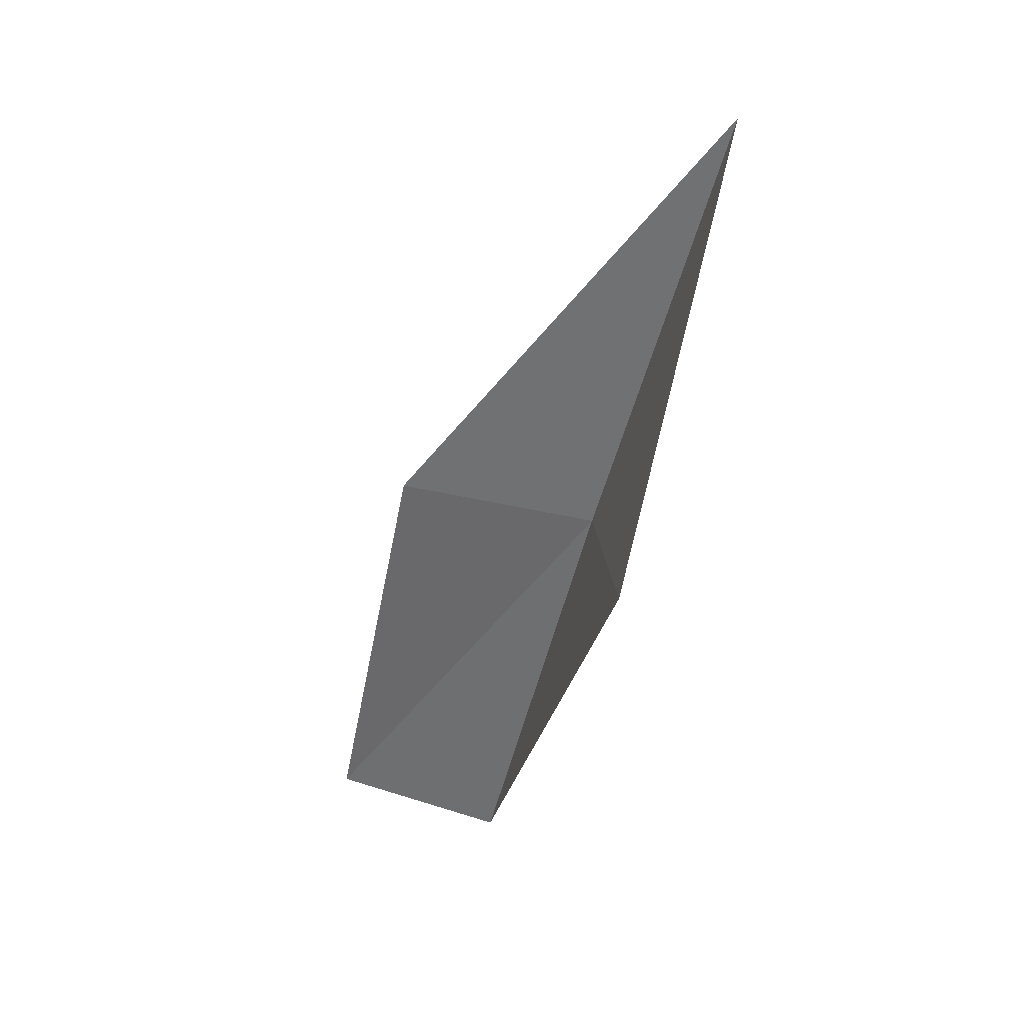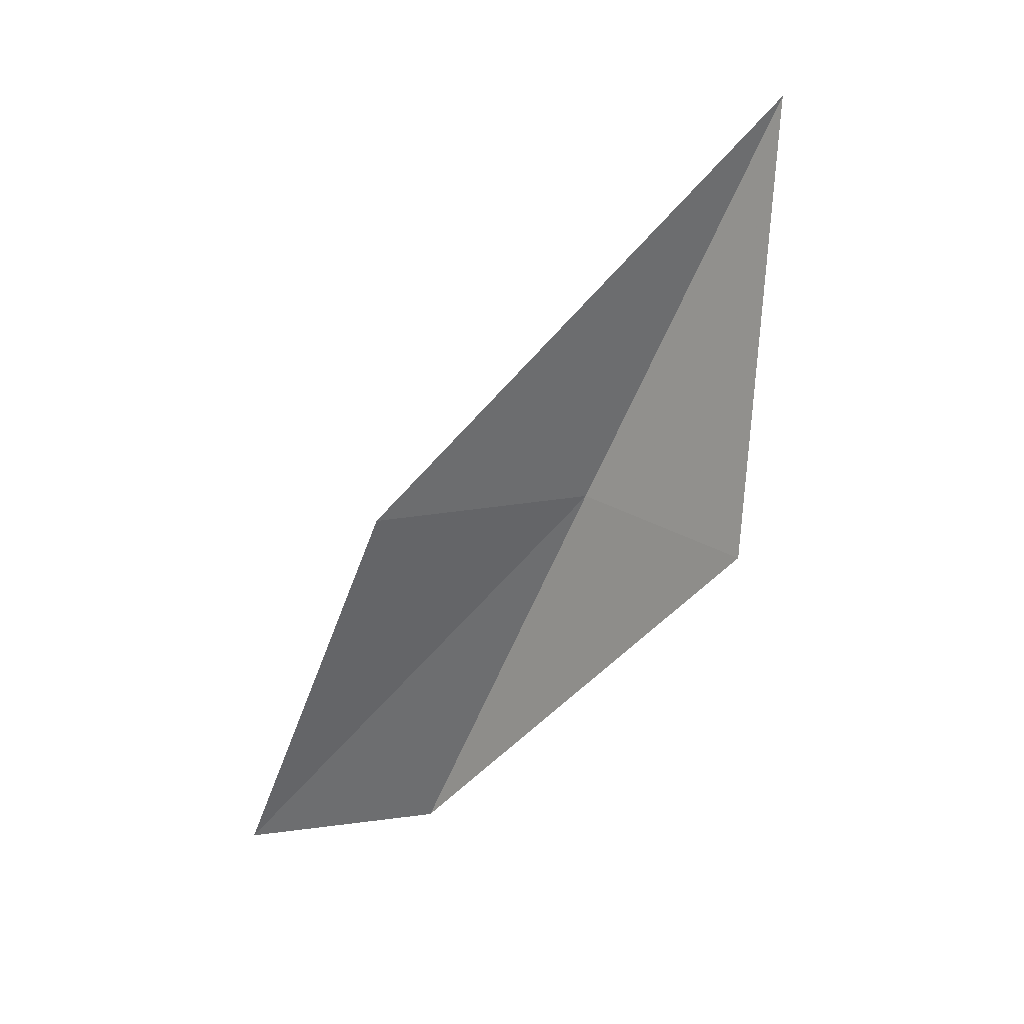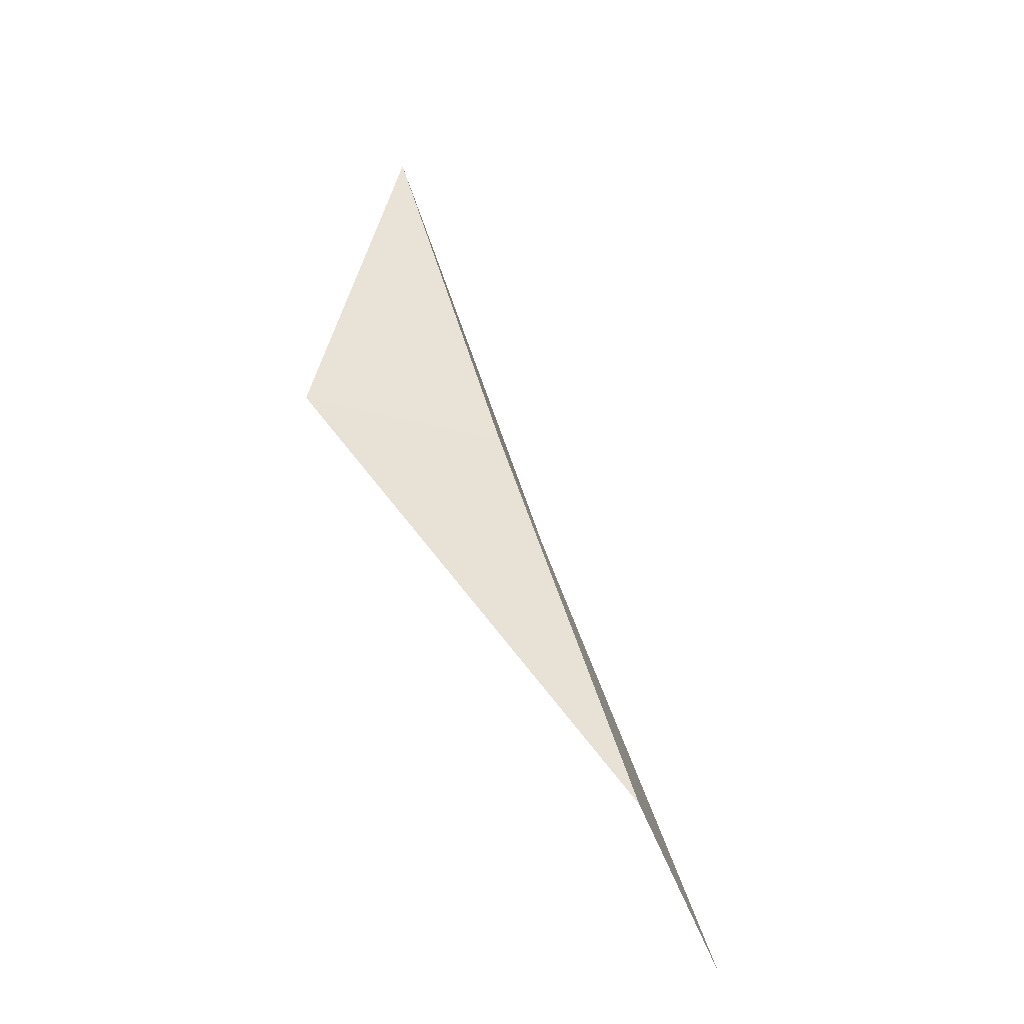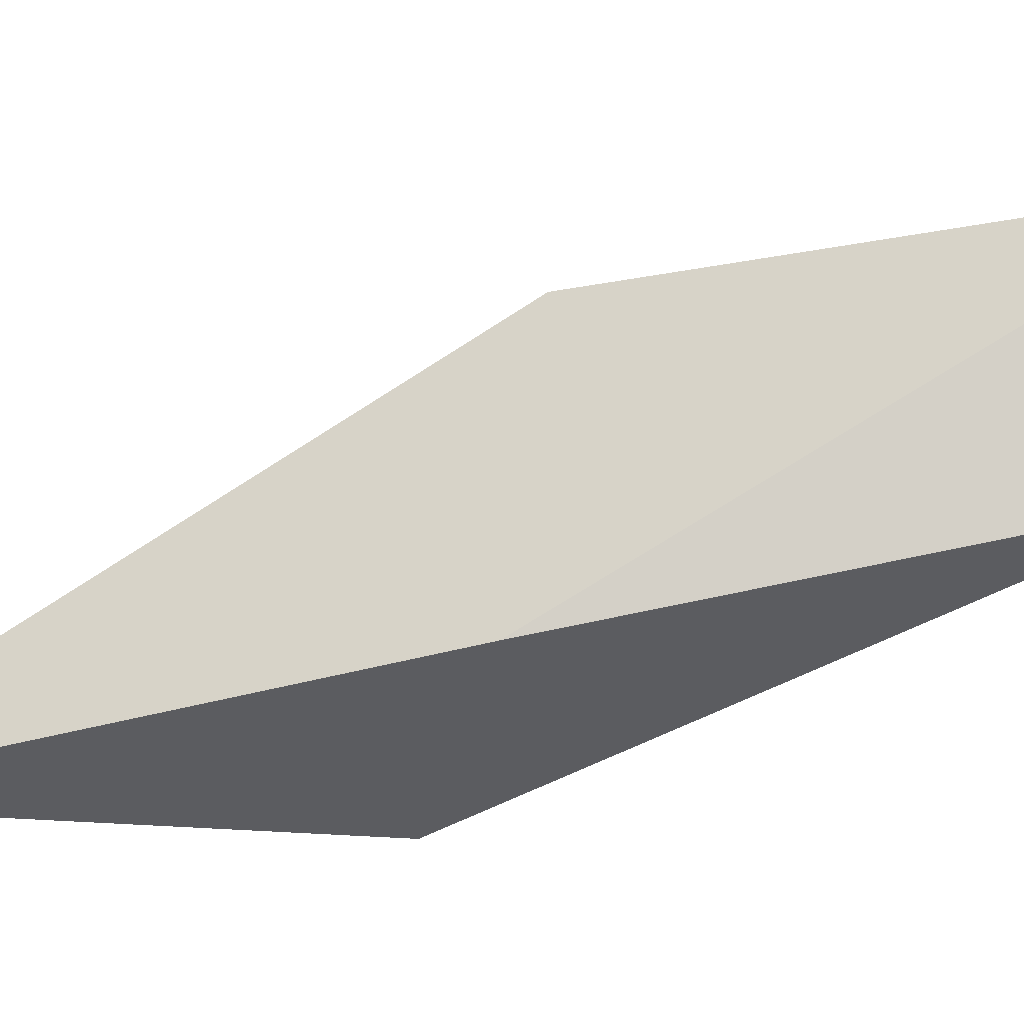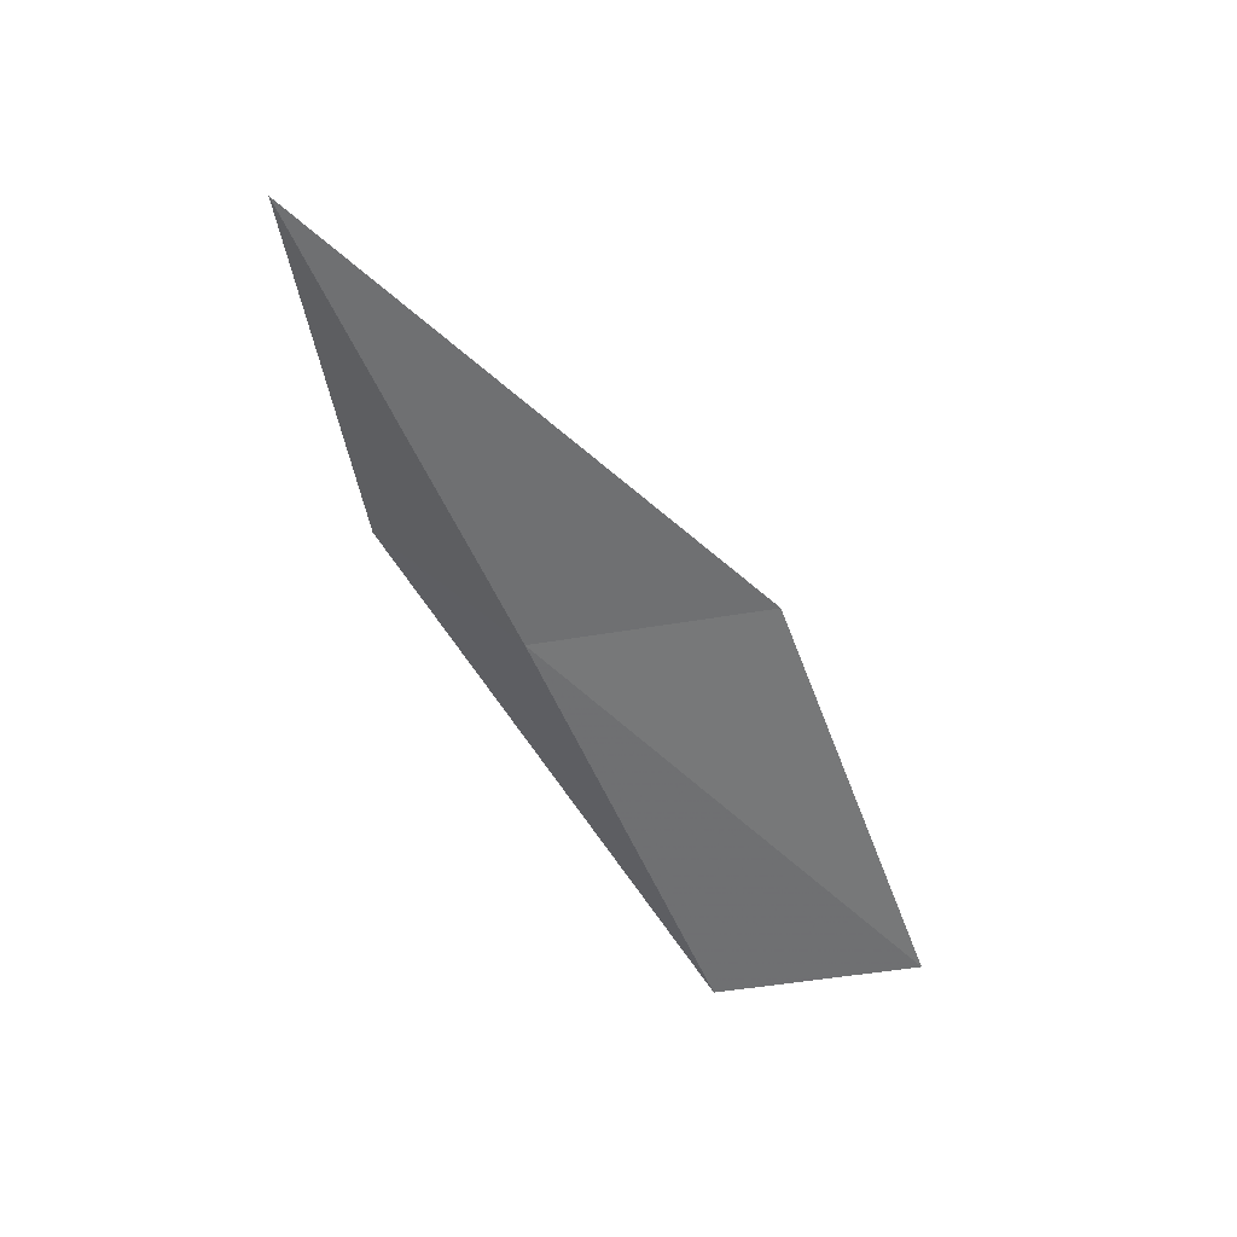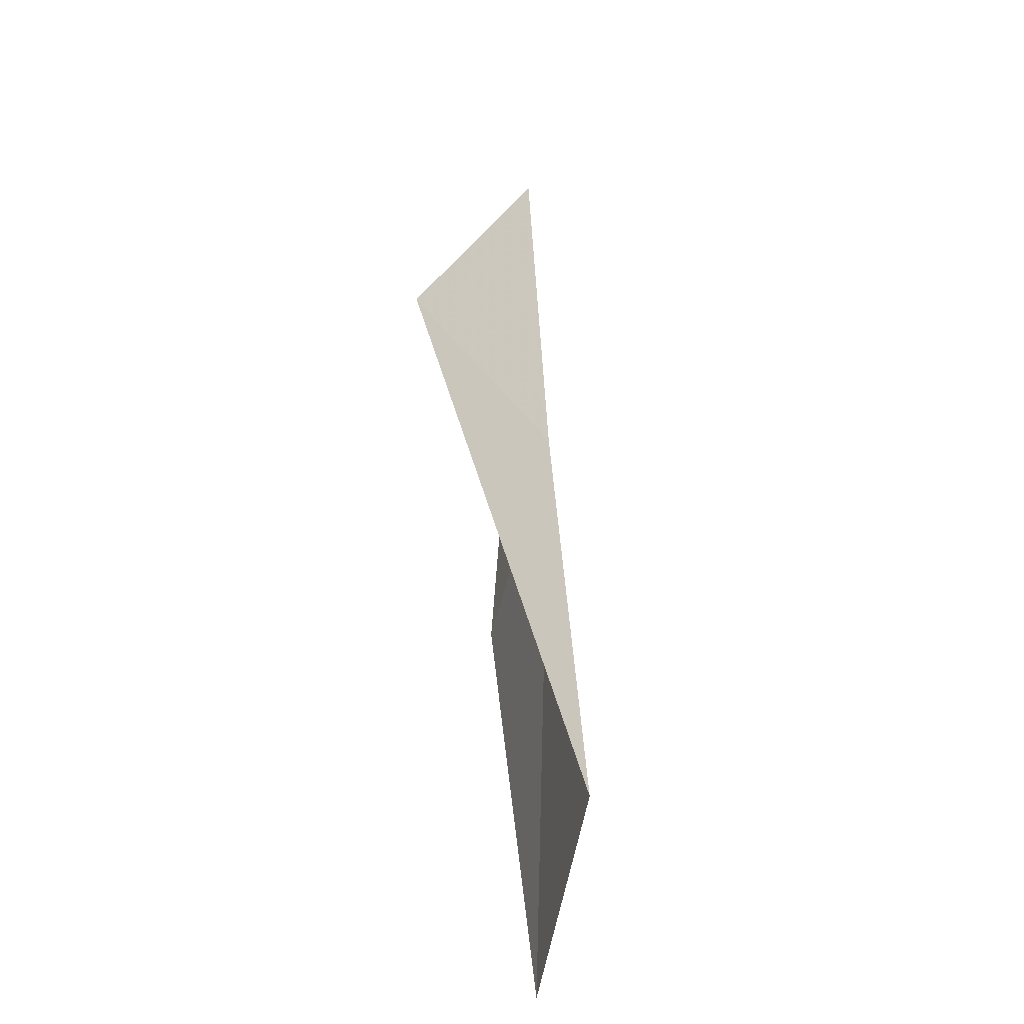
<metadata>
{"format":"obj","ext":"obj","renderer":"f3d","projection":"perspective","resolution":1024,"background":"white","views":[{"elev":21.1,"azim":-92.7,"up":"+Z"},{"elev":27.6,"azim":-135.0,"up":"+Z"},{"elev":-60.5,"azim":-11.3,"up":"+Z"},{"elev":-42.2,"azim":74.5,"up":"+Y"},{"elev":44.3,"azim":47.9,"up":"+Z"},{"elev":-69.8,"azim":-45.9,"up":"+Z"}]}
</metadata>
<code>
v -25.98 15.67 30.51
v -24.84 17.62 30.51
v -27.39 14.56 34.87
v -27.98 15.59 30.51
v -23.39 18.41 26.15
v -24.53 16.69 26.15
f 1 3 2
f 1 5 6
f 1 2 5
f 1 6 4
f 1 4 3

</code>
